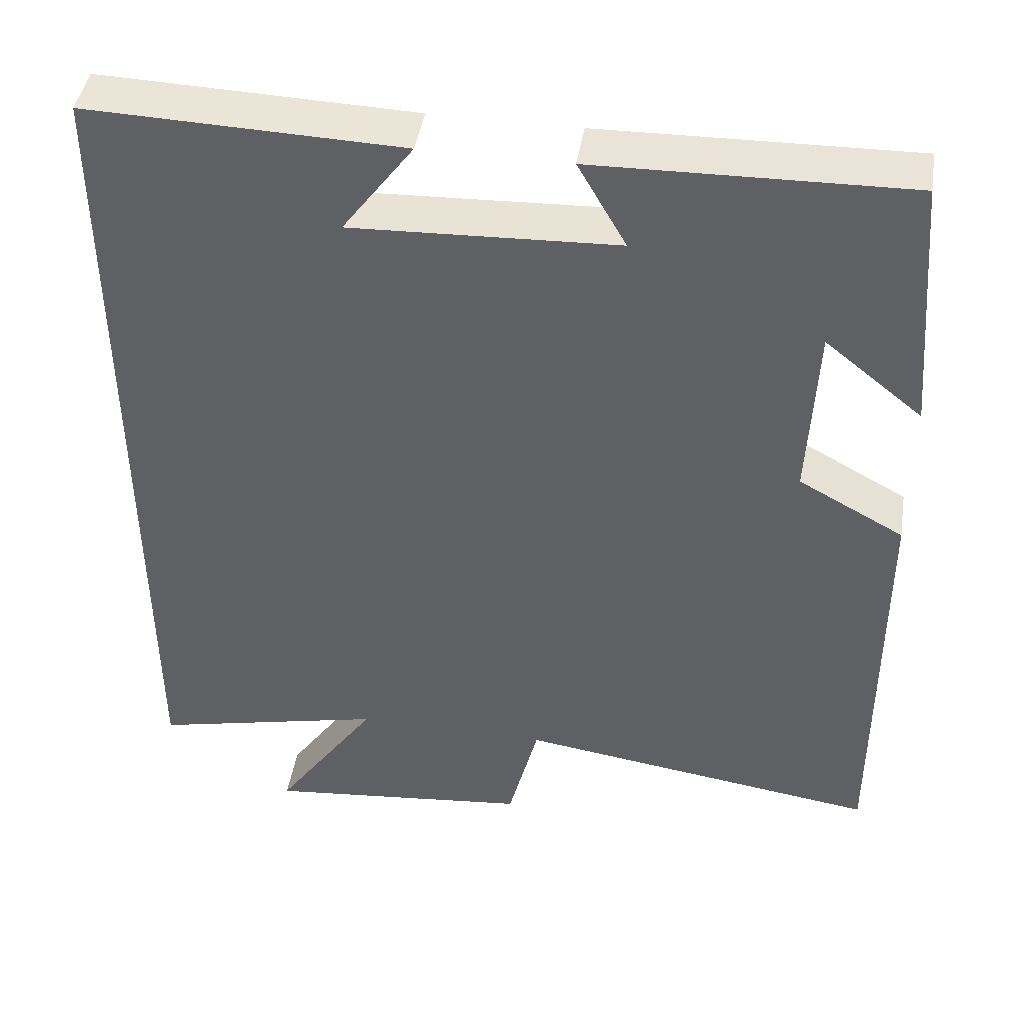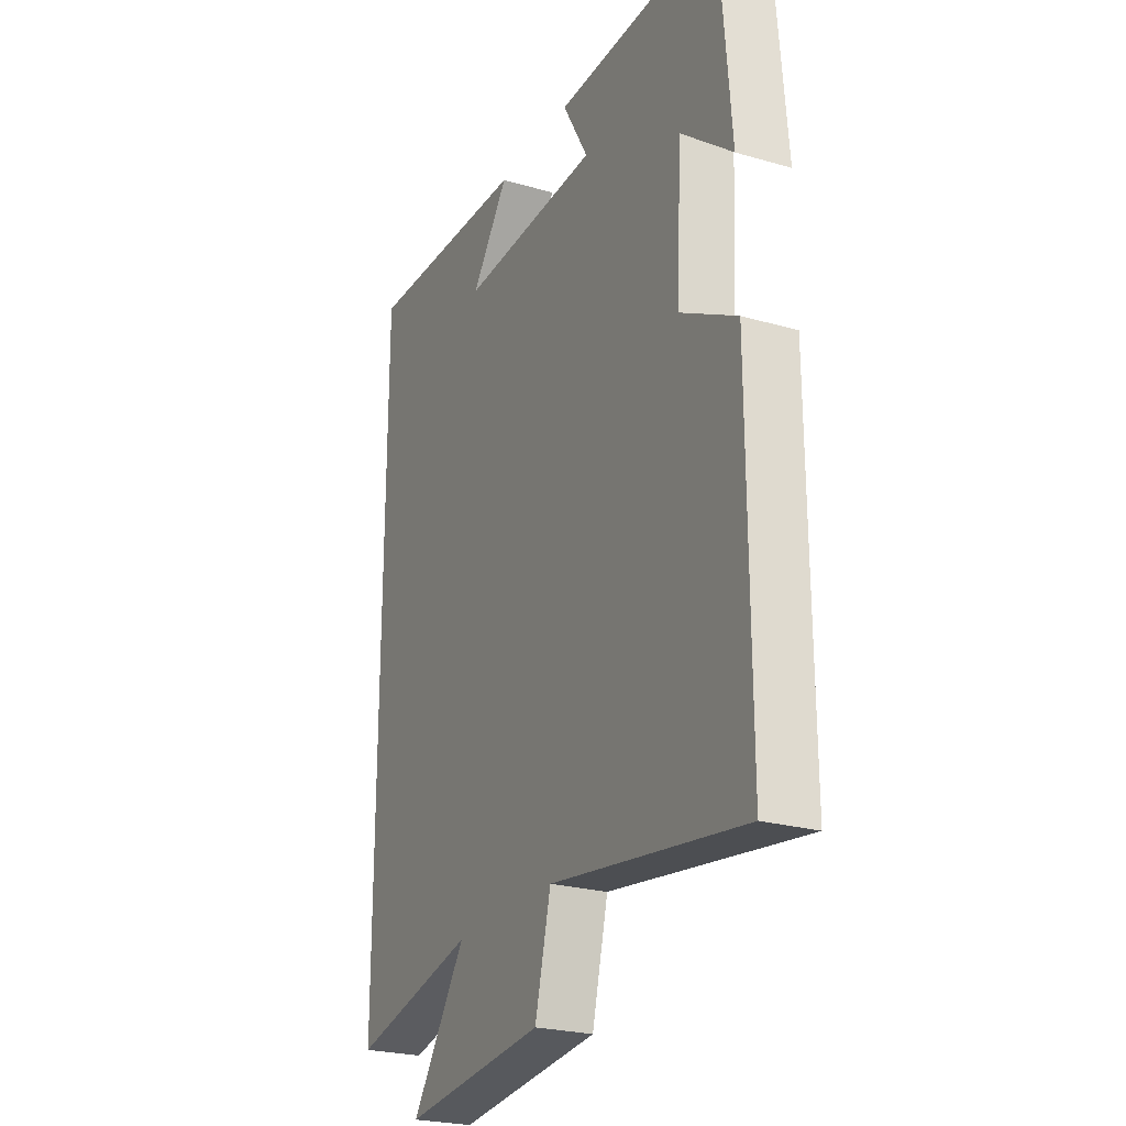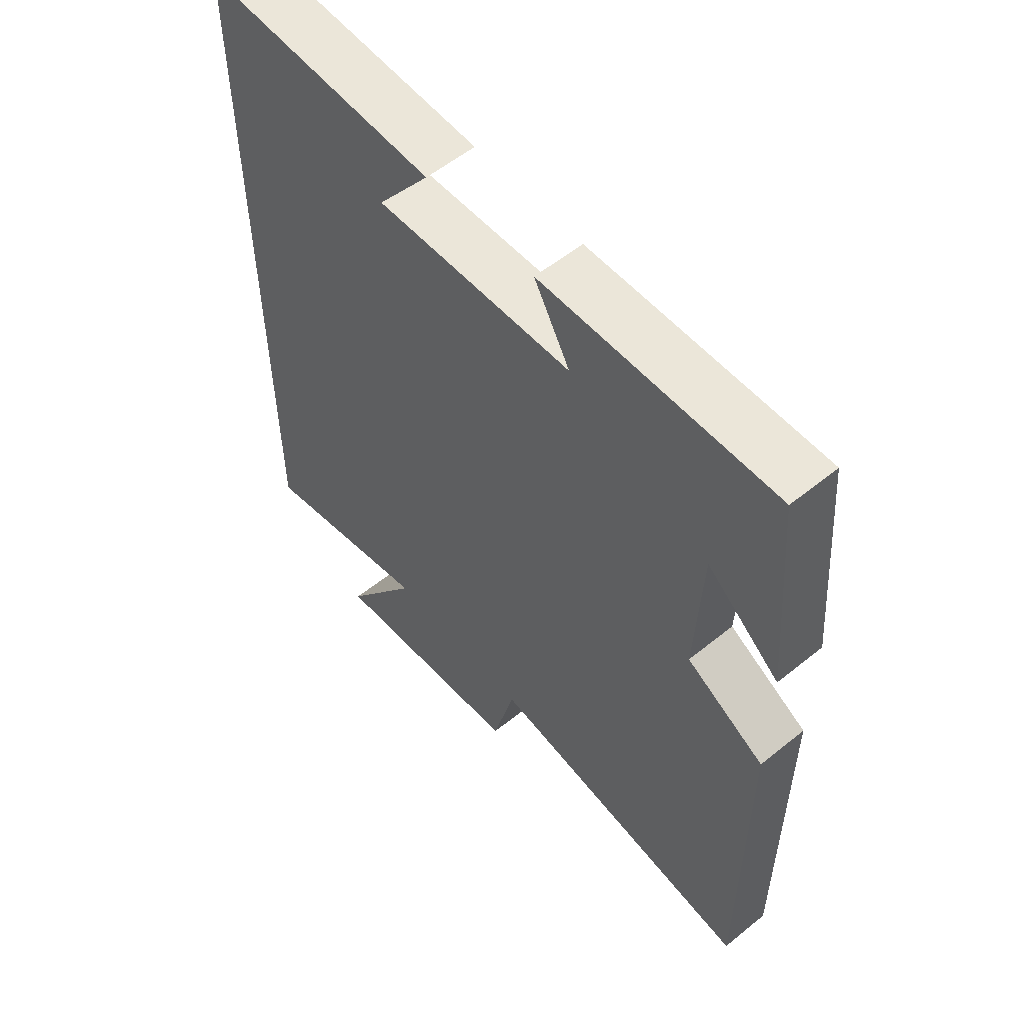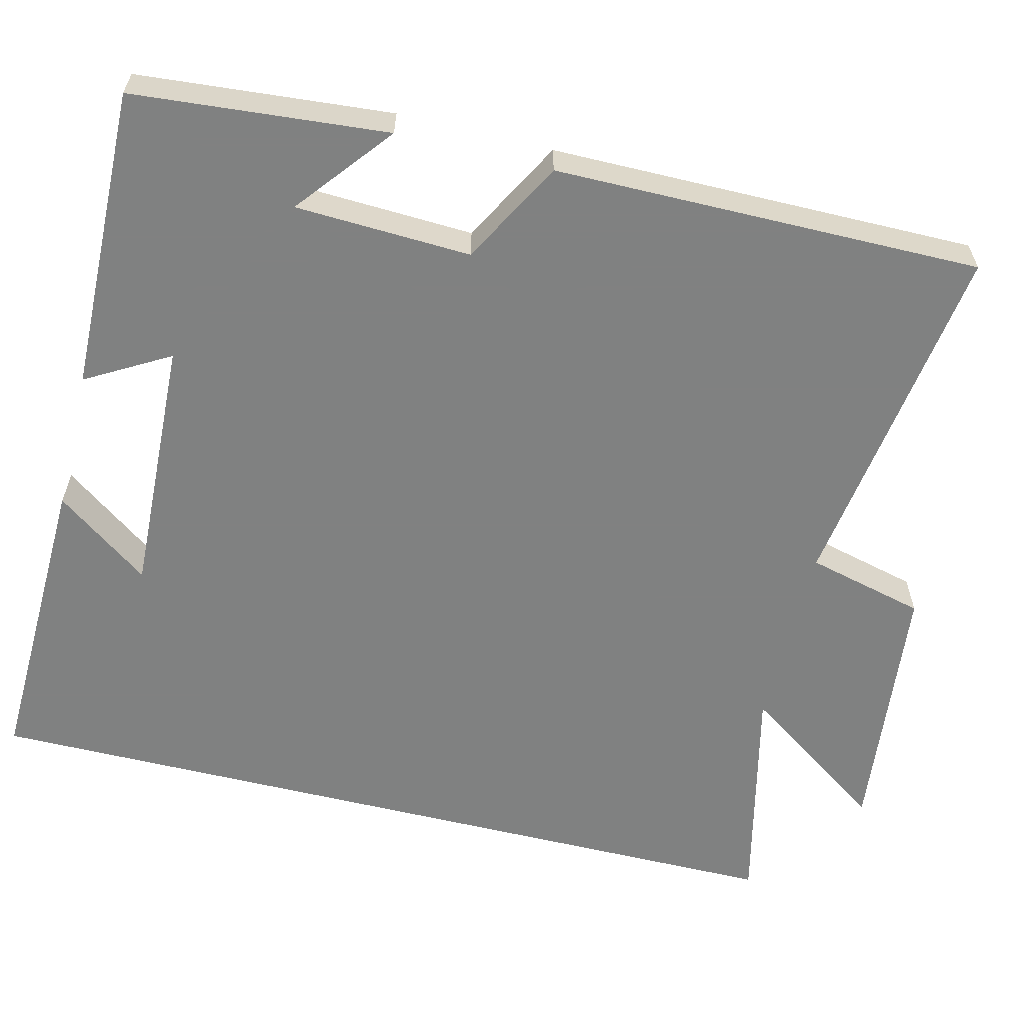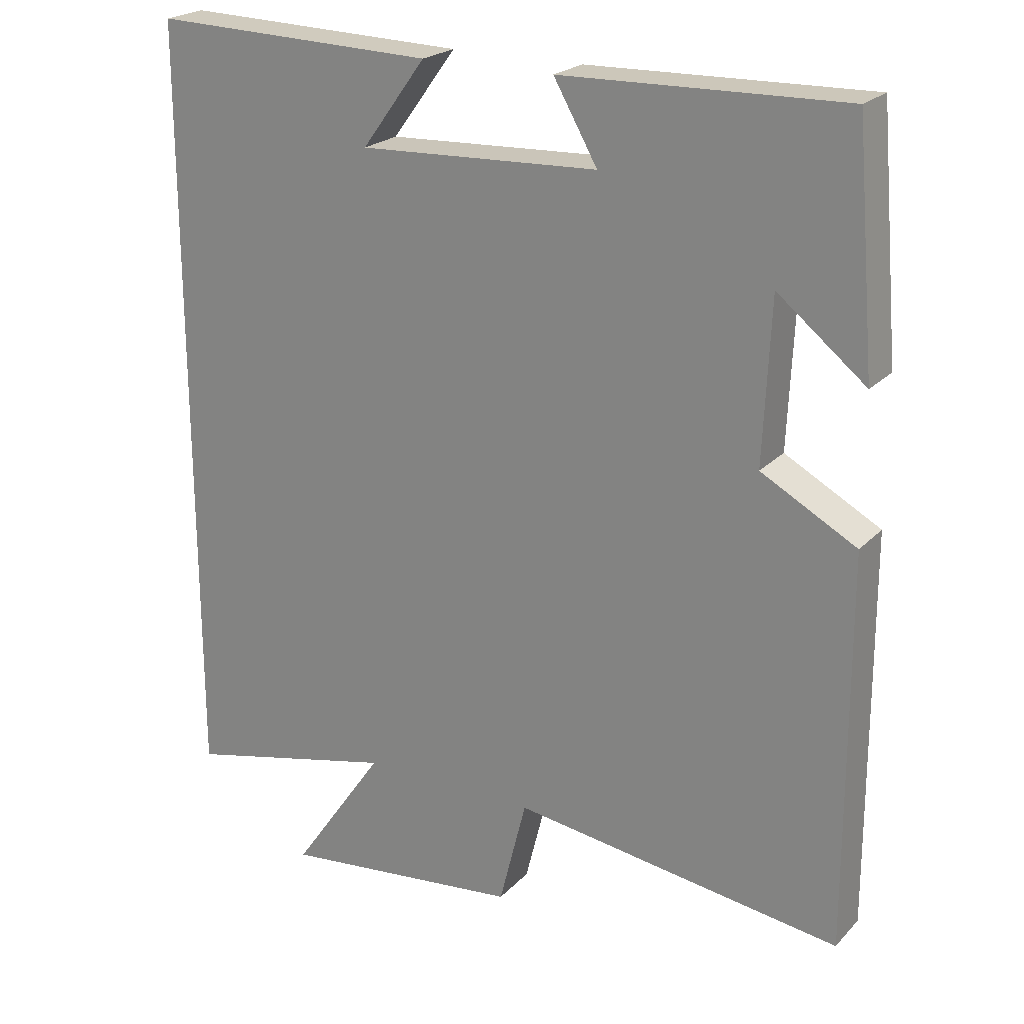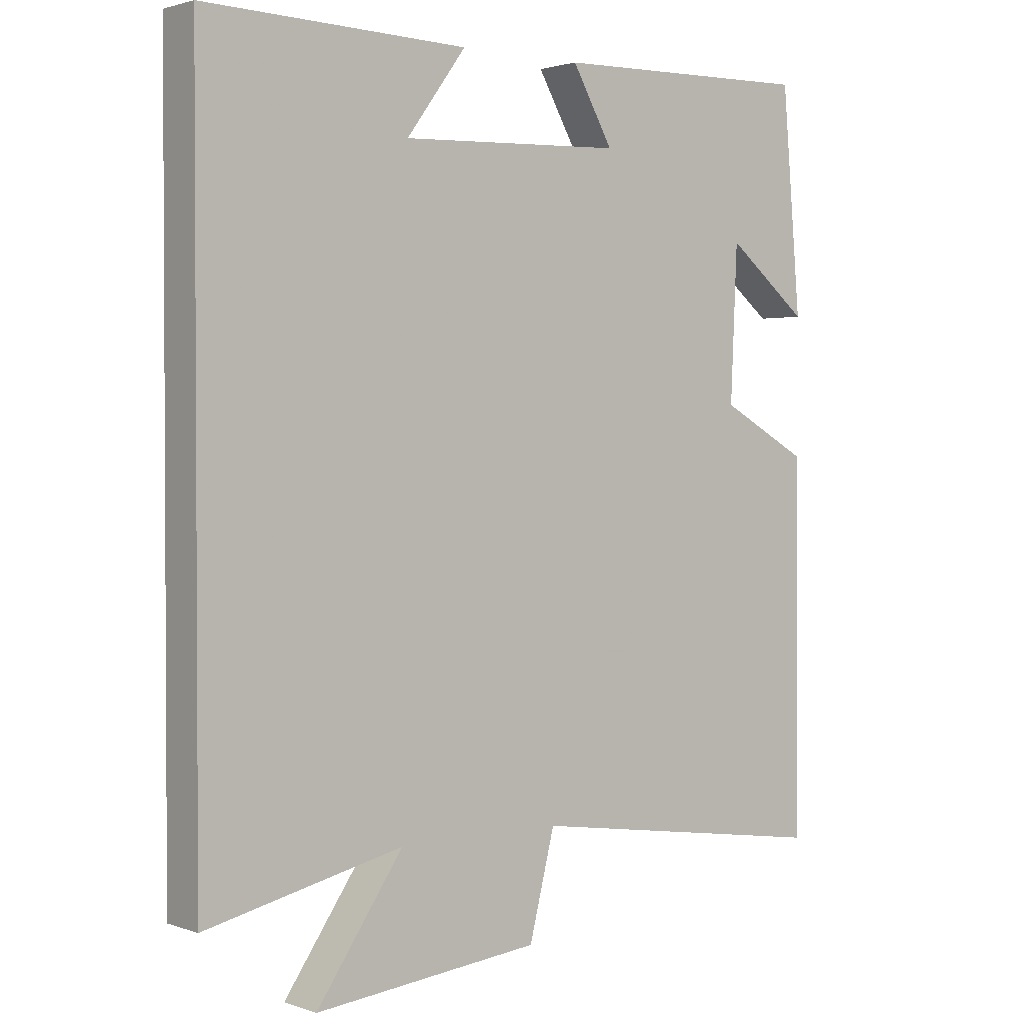
<metadata>
{"format":"obj","ext":"obj","renderer":"f3d","projection":"perspective","resolution":1024,"background":"white","views":[{"elev":44.3,"azim":9.1,"up":"+Z"},{"elev":-24.3,"azim":64.5,"up":"+Z"},{"elev":56.8,"azim":49.8,"up":"+Z"},{"elev":-60.3,"azim":76.2,"up":"+Y"},{"elev":22.3,"azim":31.0,"up":"+Z"},{"elev":1.8,"azim":-39.3,"up":"+Z"}]}
</metadata>
<code>
v -0.5 0.07 0.512
v -0.105 0.07 0.5
v -0.194 0.07 0.379
v 0.14 0.07 0.393
v 0.079 0.07 0.5
v 0.472 0.07 0.509
v 0.5 0.07 0.182
v 0.377 0.07 0.281
v 0.367 0.07 0.055
v 0.5 0.07 -0.018
v 0.502 0.07 -0.566
v 0.042 0.07 -0.5
v 0.004 0.07 -0.652
v -0.334 0.07 -0.688
v -0.204 0.07 -0.5
v -0.5 0.07 -0.568
v -0.5 0 0.512
v -0.105 0 0.5
v -0.194 0 0.379
v 0.14 0 0.393
v 0.079 0 0.5
v 0.472 0 0.509
v 0.5 0 0.182
v 0.377 0 0.281
v 0.367 0 0.055
v 0.5 0 -0.018
v 0.502 0 -0.566
v 0.042 0 -0.5
v 0.004 0 -0.652
v -0.334 0 -0.688
v -0.204 0 -0.5
v -0.5 0 -0.568
f 15 16 1
f 12 13 14 15
f 12 15 1
f 9 10 11 12
f 8 9 12
f 6 7 8
f 4 5 6 8
f 3 4 8 12
f 1 2 3
f 1 3 12
f 17 32 31
f 31 30 29 28
f 17 31 28
f 28 27 26 25
f 28 25 24
f 24 23 22
f 24 22 21 20
f 28 24 20 19
f 19 18 17
f 28 19 17
f 1 17 18 2
f 2 18 19 3
f 3 19 20 4
f 4 20 21 5
f 5 21 22 6
f 6 22 23 7
f 7 23 24 8
f 8 24 25 9
f 9 25 26 10
f 10 26 27 11
f 11 27 28 12
f 12 28 29 13
f 13 29 30 14
f 14 30 31 15
f 15 31 32 16
f 16 32 17 1

</code>
